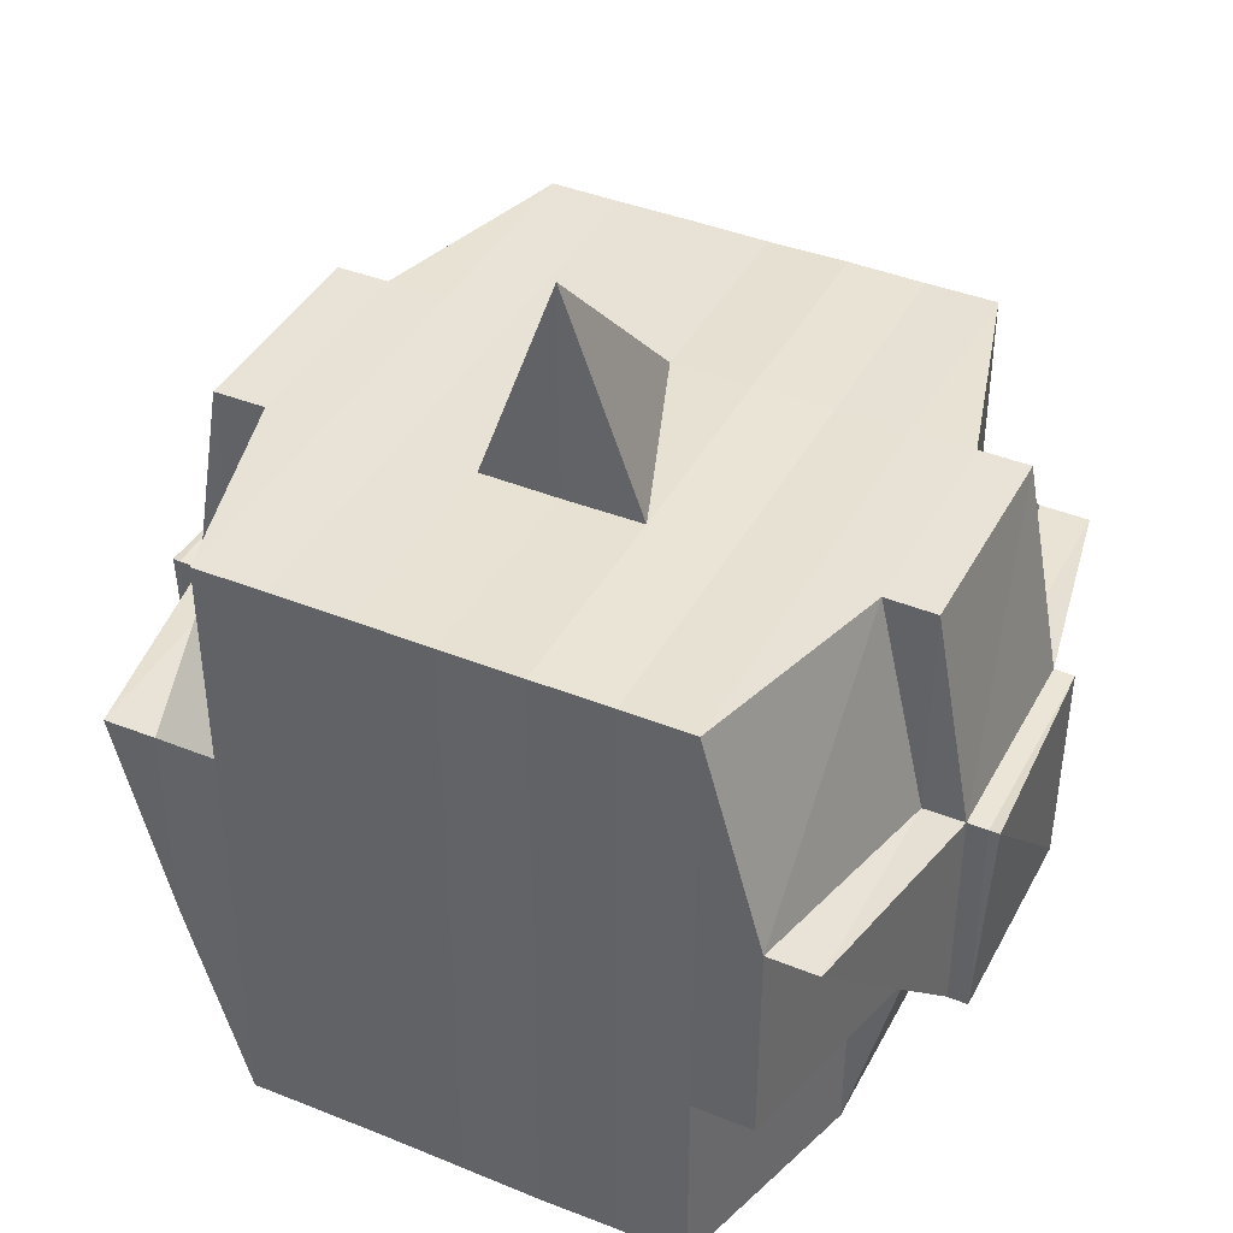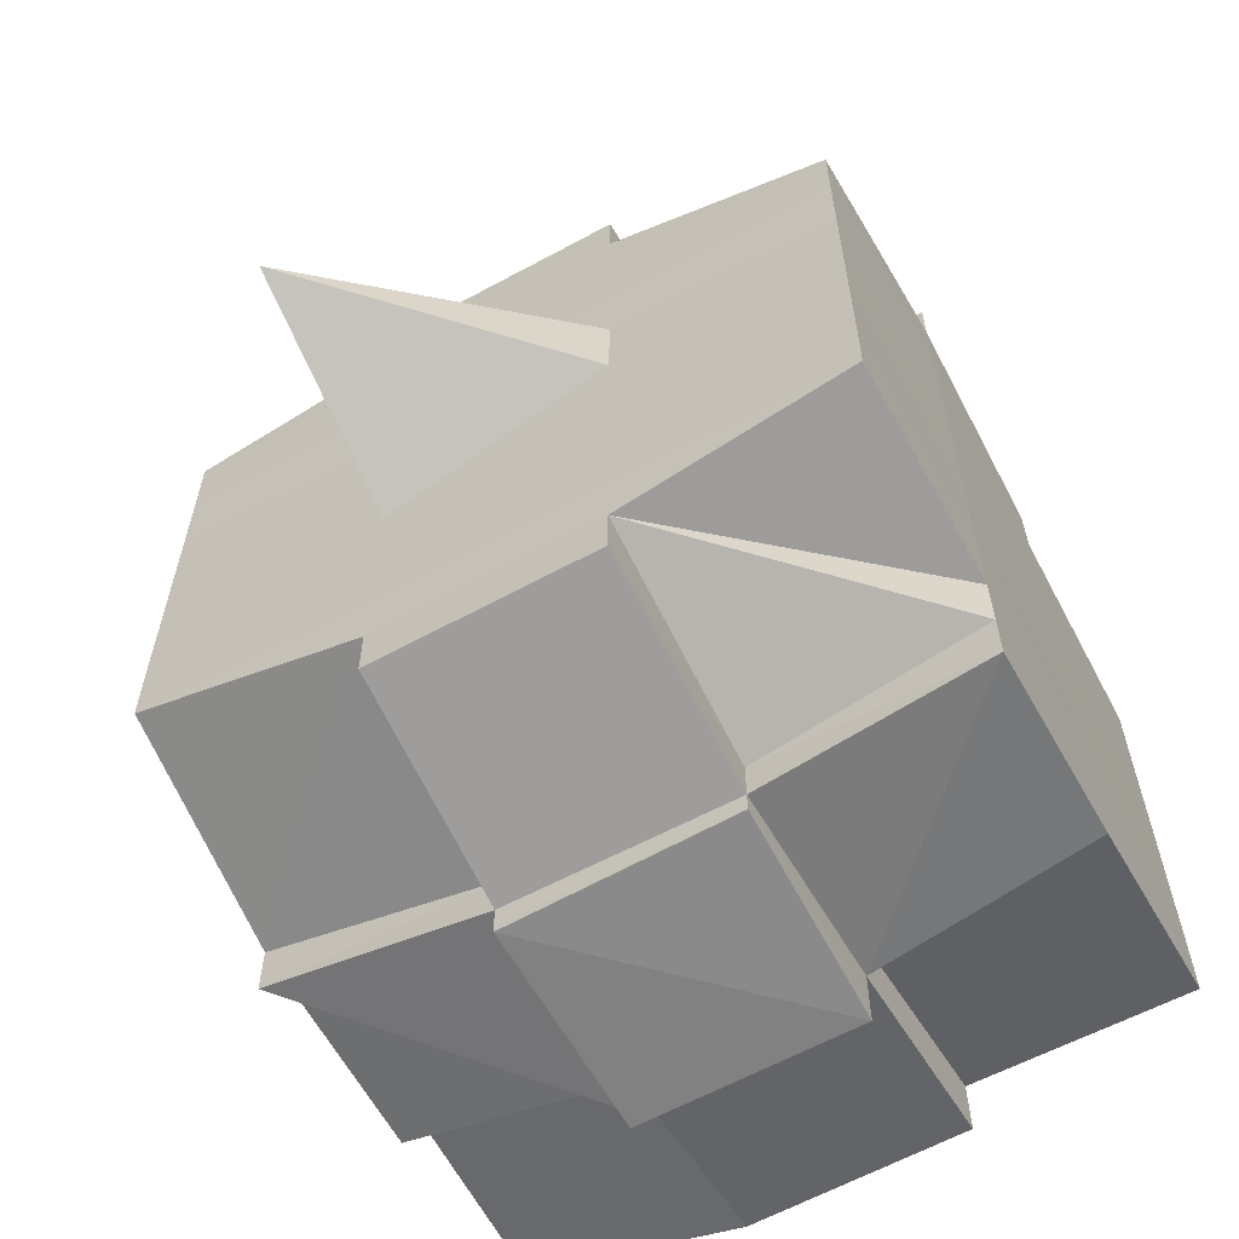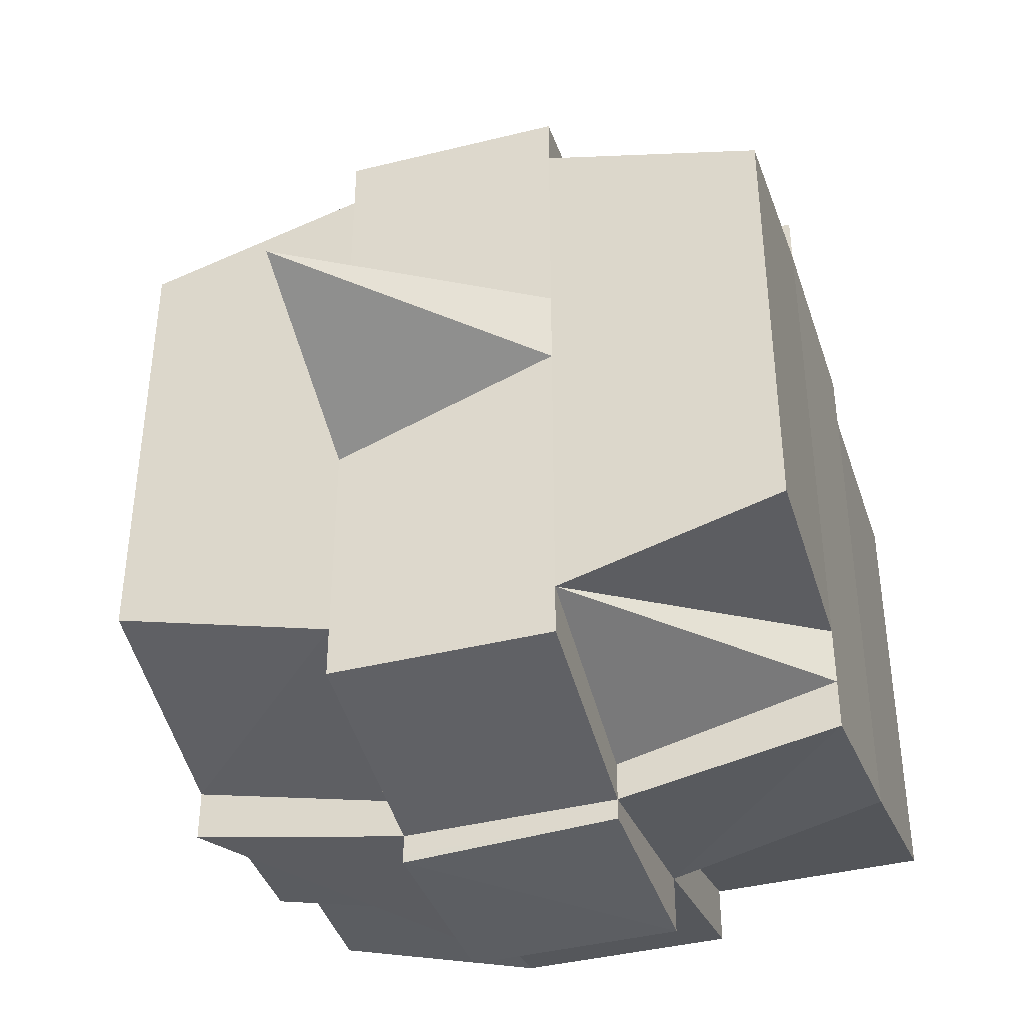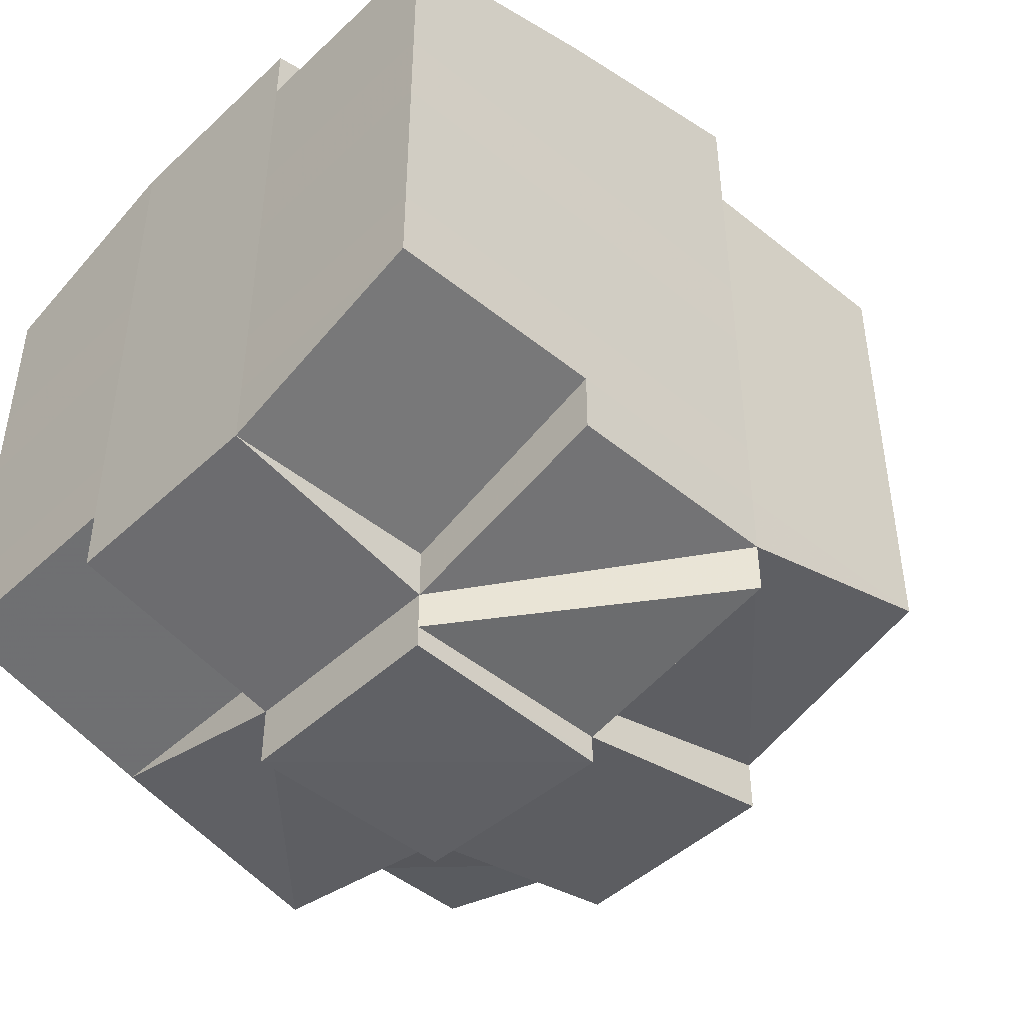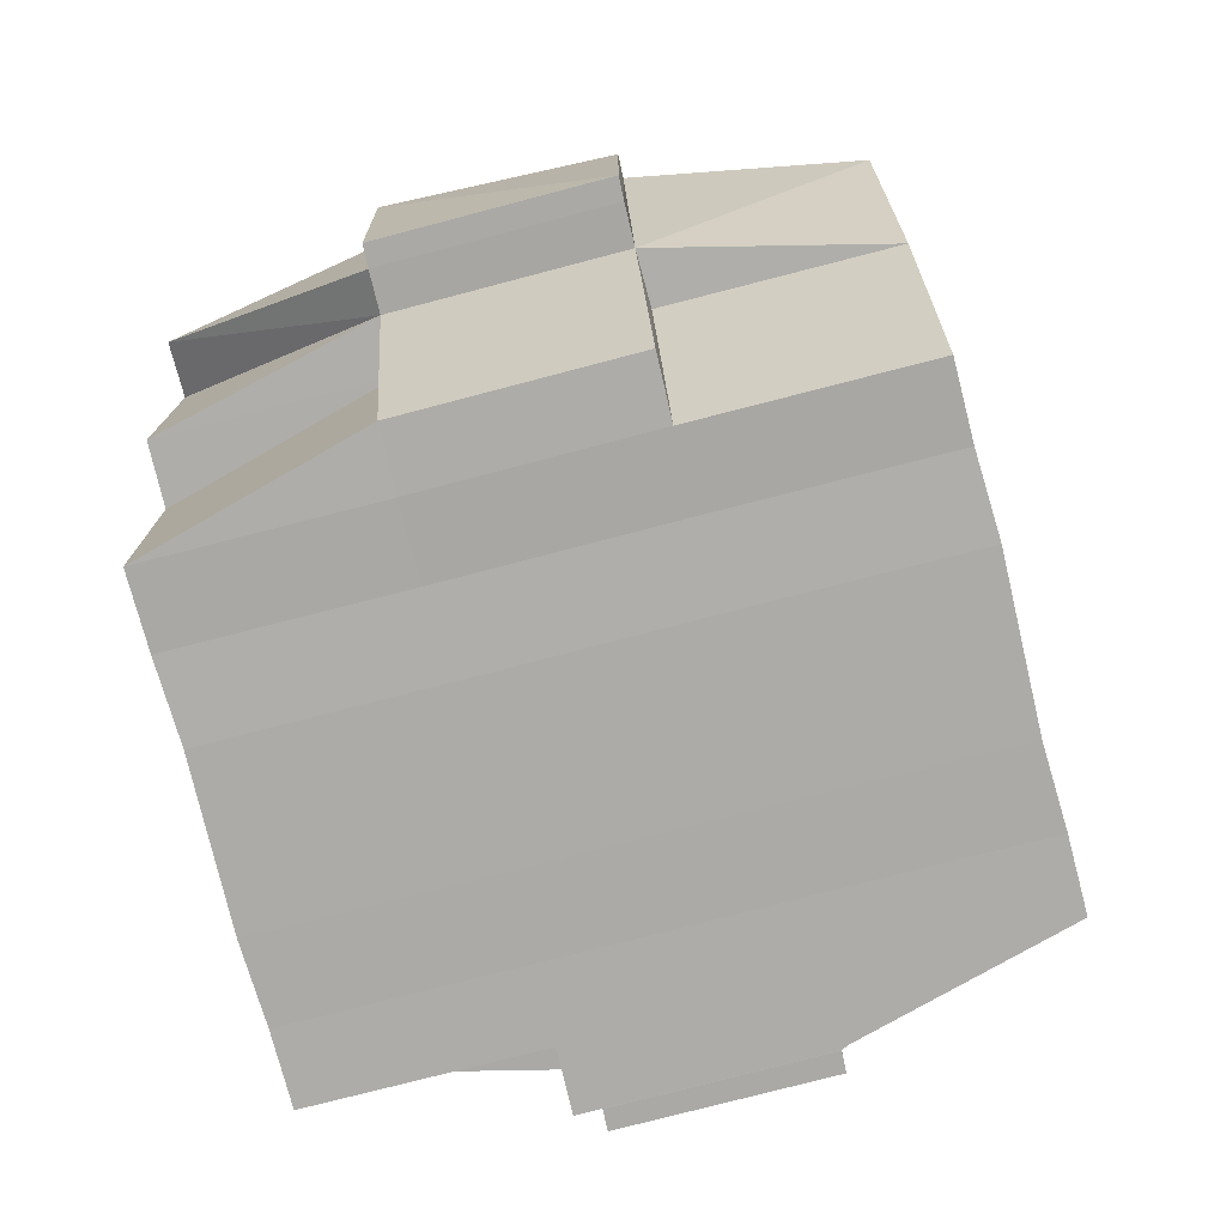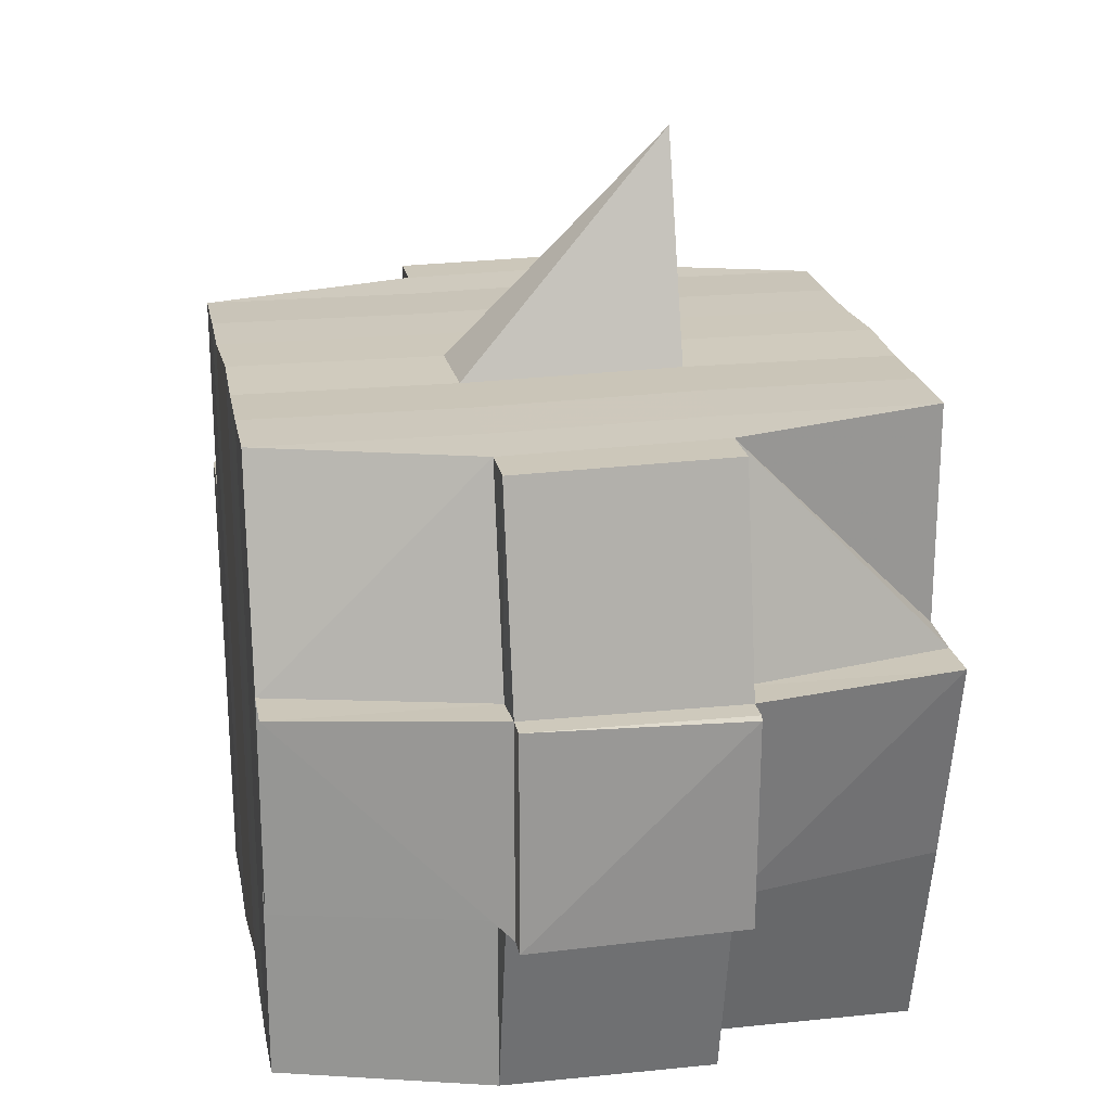
<metadata>
{"format":"obj","ext":"obj","renderer":"f3d","projection":"perspective","resolution":1024,"background":"white","views":[{"elev":40.5,"azim":116.3,"up":"+Y"},{"elev":-62.4,"azim":-151.9,"up":"+Z"},{"elev":-40.3,"azim":-162.8,"up":"+Z"},{"elev":-45.9,"azim":46.8,"up":"+Z"},{"elev":-76.3,"azim":-165.5,"up":"+Y"},{"elev":21.9,"azim":-10.5,"up":"+Y"}]}
</metadata>
<code>
o 1440
v 2245 1851 10.65
v 2245 1851 10.65
v 2245 1851 10.65
v 2245 1851 10.65
v 2245 1851 10.65
v 2245 1851 10.65
v 2245 1851 10.65
v 2245 1851 10.65
v 2245 1851 10.65
v 2245 1851 10.65
v 2245 1851 10.65
v 2245 1851 10.65
v 2245 1851 10.65
v 2245 1851 10.65
v 2245 1851 10.65
v 2245 1851 10.65
v 2245 1851 10.65
v 2245 1851 10.65
v 2245 1851 10.65
v 2245 1851 10.66
v 2245 1851 10.66
v 2245 1851 10.65
v 2245 1851 10.65
v 2245 1851 10.65
v 2245 1851 10.65
v 2245 1851 10.65
v 2245 1851 10.65
v 2245 1851 10.65
v 2245 1851 10.65
v 2245 1851 10.66
v 2245 1851 10.65
v 2245 1851 10.65
v 2245 1851 10.65
v 2245 1851 10.66
v 2245 1851 10.65
v 2245 1851 10.65
v 2245 1851 10.66
v 2245 1851 10.66
v 2245 1851 10.65
v 2245 1851 10.65
v 2245 1851 10.65
v 2245 1851 10.65
v 2245 1851 10.65
v 2245 1851 10.66
v 2245 1851 10.66
v 2245 1851 10.66
v 2245 1851 10.66
v 2245 1851 10.66
v 2245 1851 10.66
v 2245 1851 10.66
v 2245 1851 10.65
v 2245 1851 10.66
v 2245 1851 10.66
v 2245 1851 10.66
v 2245 1851 10.65
v 2245 1851 10.65
v 2245 1851 10.65
v 2245 1851 10.65
v 2245 1851 10.65
v 2245 1851 10.66
v 2245 1851 10.65
v 2245 1851 10.65
v 2245 1851 10.65
v 2245 1851 10.65
v 2245 1851 10.65
v 2245 1851 10.65
v 2245 1851 10.65
v 2245 1851 10.65
v 2245 1851 10.65
v 2245 1851 10.66
v 2245 1851 10.66
v 2245 1851 10.66
v 2245 1851 10.66
v 2245 1851 10.66
v 2245 1851 10.66
v 2245 1851 10.66
v 2245 1851 10.66
v 2245 1851 10.66
v 2245 1851 10.67
v 2245 1851 10.66
v 2245 1851 10.66
v 2245 1851 10.66
v 2245 1851 10.66
v 2245 1851 10.67
v 2245 1851 10.67
v 2245 1851 10.67
v 2245 1851 10.66
v 2245 1851 10.66
v 2245 1851 10.66
v 2245 1851 10.66
v 2245 1851 10.67
v 2245 1851 10.67
v 2245 1851 10.66
v 2245 1851 10.67
v 2245 1851 10.67
v 2245 1851 10.67
v 2245 1851 10.67
v 2245 1851 10.67
v 2245 1851 10.67
v 2245 1851 10.67
v 2245 1851 10.68
v 2245 1851 10.67
v 2245 1851 10.68
v 2245 1851 10.68
v 2245 1851 10.67
v 2245 1851 10.67
v 2245 1851 10.68
v 2245 1851 10.67
v 2245 1851 10.68
v 2245 1851 10.68
v 2245 1851 10.67
v 2245 1851 10.68
v 2245 1851 10.68
v 2245 1851 10.68
v 2245 1851 10.68
v 2245 1851 10.68
v 2245 1851 10.68
v 2245 1851 10.68
v 2245 1851 10.68
v 2245 1851 10.69
v 2245 1851 10.69
v 2245 1851 10.68
v 2245 1851 10.68
v 2245 1851 10.68
v 2245 1851 10.68
v 2245 1851 10.69
v 2245 1851 10.69
v 2245 1851 10.69
v 2245 1851 10.69
v 2245 1851 10.69
v 2245 1851 10.68
v 2245 1851 10.68
v 2245 1851 10.69
v 2245 1851 10.69
v 2245 1851 10.69
v 2245 1851 10.69
v 2245 1851 10.69
v 2245 1851 10.69
v 2245 1851 10.69
v 2245 1851 10.69
v 2245 1851 10.69
v 2245 1851 10.69
v 2245 1851 10.69
v 2245 1851 10.69
v 2245 1851 10.69
v 2245 1851 10.69
v 2245 1851 10.68
v 2245 1851 10.68
v 2245 1851 10.69
v 2245 1851 10.69
v 2245 1851 10.69
v 2245 1851 10.68
v 2245 1851 10.69
v 2245 1851 10.69
v 2245 1851 10.69
v 2245 1851 10.69
v 2245 1851 10.69
v 2245 1851 10.69
v 2245 1851 10.68
v 2245 1851 10.68
v 2245 1851 10.68
v 2245 1851 10.68
v 2245 1851 10.67
v 2245 1851 10.68
v 2245 1851 10.67
v 2245 1851 10.67
v 2245 1851 10.67
v 2245 1851 10.67
v 2245 1851 10.67
v 2245 1851 10.67
v 2245 1851 10.66
v 2245 1851 10.68
v 2245 1851 10.68
v 2245 1851 10.67
v 2245 1851 10.68
v 2245 1851 10.68
v 2245 1851 10.68
v 2245 1851 10.68
v 2245 1851 10.68
v 2245 1851 10.67
v 2245 1851 10.68
v 2245 1851 10.69
v 2245 1851 10.69
v 2245 1851 10.68
v 2245 1851 10.68
v 2245 1851 10.68
v 2245 1851 10.69
v 2245 1851 10.68
v 2245 1851 10.69
v 2245 1851 10.69
v 2245 1851 10.69
v 2245 1851 10.69
v 2245 1851 10.68
v 2245 1851 10.68
v 2245 1851 10.68
v 2245 1851 10.68
v 2245 1851 10.69
v 2245 1851 10.68
v 2245 1851 10.68
v 2245 1851 10.68
v 2245 1851 10.68
v 2245 1851 10.68
v 2245 1851 10.68
v 2245 1851 10.68
v 2245 1851 10.68
v 2245 1851 10.68
v 2245 1851 10.68
v 2245 1851 10.68
v 2245 1851 10.68
v 2245 1851 10.67
v 2245 1851 10.68
v 2245 1851 10.68
v 2245 1851 10.67
v 2245 1851 10.67
v 2245 1851 10.67
v 2245 1851 10.67
v 2245 1851 10.67
v 2245 1851 10.67
v 2245 1851 10.67
v 2245 1851 10.67
v 2245 1851 10.67
v 2245 1851 10.67
v 2245 1851 10.67
v 2245 1851 10.66
v 2245 1851 10.67
v 2245 1851 10.67
v 2245 1851 10.67
v 2245 1851 10.66
v 2245 1851 10.66
v 2245 1851 10.66
v 2245 1851 10.66
v 2245 1851 10.66
v 2245 1851 10.66
v 2245 1851 10.66
v 2245 1851 10.66
v 2245 1851 10.66
v 2245 1851 10.66
v 2245 1851 10.66
v 2245 1851 10.66
v 2245 1851 10.67
v 2245 1851 10.66
v 2245 1851 10.66
v 2245 1851 10.66
v 2245 1851 10.66
v 2245 1851 10.65
v 2245 1851 10.65
v 2245 1851 10.66
v 2245 1851 10.66
v 2245 1851 10.65
v 2245 1851 10.65
v 2245 1851 10.65
v 2245 1851 10.65
v 2245 1851 10.65
v 2245 1851 10.66
v 2245 1851 10.66
v 2245 1851 10.66
v 2245 1851 10.66
v 2245 1851 10.66
v 2245 1851 10.66
v 2245 1851 10.66
v 2245 1851 10.65
v 2245 1851 10.66
v 2245 1851 10.66
v 2245 1851 10.66
v 2245 1851 10.66
v 2245 1851 10.66
v 2245 1851 10.66
v 2245 1851 10.66
v 2245 1851 10.66
v 2245 1851 10.66
v 2245 1851 10.66
v 2245 1851 10.66
v 2245 1851 10.66
v 2245 1851 10.66
v 2245 1851 10.66
v 2245 1851 10.66
v 2245 1851 10.66
v 2245 1851 10.66
v 2245 1851 10.67
v 2245 1851 10.67
v 2245 1851 10.67
v 2245 1851 10.67
v 2245 1851 10.67
v 2245 1851 10.67
v 2245 1851 10.67
v 2245 1851 10.67
v 2245 1851 10.67
v 2245 1851 10.67
v 2245 1851 10.67
v 2245 1851 10.67
v 2245 1851 10.67
v 2245 1851 10.67
v 2245 1851 10.67
v 2245 1851 10.68
v 2245 1851 10.67
v 2245 1851 10.67
v 2245 1851 10.68
v 2245 1851 10.68
v 2245 1851 10.68
v 2245 1851 10.68
v 2245 1851 10.68
v 2245 1851 10.68
v 2245 1851 10.68
v 2245 1851 10.68
v 2245 1851 10.68
v 2245 1851 10.68
v 2245 1851 10.68
v 2245 1851 10.69
v 2245 1851 10.69
v 2245 1851 10.68
v 2245 1851 10.69
v 2245 1851 10.68
v 2245 1851 10.69
v 2245 1851 10.69
v 2245 1851 10.69
v 2245 1851 10.69
v 2245 1851 10.66
v 2245 1851 10.66
v 2245 1851 10.65
v 2245 1851 10.66
v 2245 1851 10.66
v 2245 1851 10.65
v 2245 1851 10.66
v 2245 1851 10.65
v 2245 1851 10.67
v 2245 1851 10.67
v 2245 1851 10.67
v 2245 1851 10.67
v 2245 1851 10.67
v 2245 1851 10.67
v 2245 1851 10.67
v 2245 1851 10.67
v 2245 1851 10.67
v 2245 1851 10.67
v 2245 1851 10.67
v 2245 1851 10.67
v 2245 1851 10.68
v 2245 1851 10.68
v 2245 1851 10.68
v 2245 1851 10.68
v 2245 1851 10.68
v 2245 1851 10.68
v 2245 1851 10.68
v 2245 1851 10.68
v 2245 1851 10.68
v 2245 1851 10.68
v 2245 1851 10.69
v 2245 1851 10.69
v 2245 1851 10.69
v 2245 1851 10.68
v 2245 1851 10.69
v 2245 1851 10.69
v 2245 1851 10.69
v 2245 1851 10.69
v 2245 1851 10.69
v 2245 1851 10.69
v 2245 1851 10.69
v 2245 1851 10.69
v 2245 1851 10.69
v 2245 1851 10.69
v 2245 1851 10.69
f 1 2 3
f 2 4 5
f 1 6 7
f 8 9 10
f 11 12 10
f 13 14 8
f 14 15 16
f 16 17 9
f 18 19 17
f 20 21 19
f 22 23 12
f 24 25 23
f 26 24 27
f 28 29 22
f 29 30 31
f 32 28 33
f 34 20 35
f 36 37 35
f 35 38 39
f 40 39 41
f 42 43 41
f 34 44 20
f 44 45 38
f 46 44 34
f 47 46 34
f 48 46 49
f 50 47 51
f 52 53 50
f 47 54 55
f 56 47 57
f 56 55 58
f 59 60 56
f 61 58 62
f 63 64 61
f 65 64 66
f 63 67 68
f 64 69 67
f 70 71 69
f 72 73 71
f 70 72 74
f 75 72 76
f 77 78 72
f 78 79 80
f 81 80 72
f 72 80 82
f 80 83 82
f 82 83 53
f 80 84 83
f 79 85 84
f 86 84 80
f 83 87 88
f 89 88 90
f 84 91 83
f 91 92 87
f 83 91 93
f 84 94 91
f 95 94 84
f 85 96 94
f 94 97 91
f 97 98 92
f 91 97 99
f 94 100 97
f 96 101 100
f 102 100 94
f 101 103 104
f 100 105 97
f 97 105 106
f 100 104 105
f 107 104 100
f 105 108 98
f 104 109 105
f 109 110 108
f 105 109 111
f 104 112 109
f 113 112 104
f 112 114 109
f 113 115 116
f 114 117 110
f 109 114 118
f 114 119 117
f 120 121 119
f 122 123 114
f 124 125 114
f 125 126 123
f 127 128 120
f 128 129 130
f 131 127 132
f 133 120 132
f 129 134 135
f 136 135 137
f 132 138 115
f 139 137 138
f 140 134 141
f 142 140 139
f 143 141 144
f 145 142 146
f 147 145 148
f 149 144 150
f 151 150 152
f 153 154 149
f 154 155 156
f 157 156 158
f 159 152 160
f 159 160 161
f 162 161 163
f 162 159 164
f 165 163 166
f 167 166 168
f 165 162 169
f 170 168 171
f 172 162 165
f 173 159 162
f 172 173 162
f 174 172 165
f 173 175 159
f 175 148 159
f 176 173 172
f 176 175 173
f 177 178 172
f 179 175 176
f 180 177 174
f 181 172 174
f 179 182 175
f 183 182 184
f 185 179 176
f 186 179 185
f 182 187 188
f 189 190 187
f 191 190 192
f 185 193 194
f 195 196 185
f 196 197 198
f 199 197 200
f 201 197 202
f 203 202 204
f 205 200 206
f 207 185 181
f 208 185 207
f 205 208 209
f 209 208 207
f 207 194 210
f 211 212 209
f 209 207 213
f 213 210 214
f 213 207 215
f 216 209 213
f 118 209 216
f 217 211 216
f 216 213 218
f 218 214 219
f 218 213 220
f 221 216 218
f 111 216 221
f 222 217 221
f 221 218 223
f 223 219 224
f 223 218 225
f 226 221 223
f 106 221 226
f 227 222 226
f 226 223 228
f 228 224 45
f 228 223 229
f 230 226 228
f 99 226 230
f 231 227 230
f 230 228 44
f 44 228 232
f 46 230 44
f 233 231 46
f 93 230 46
f 229 234 235
f 236 235 237
f 238 239 235
f 239 240 234
f 235 234 241
f 235 241 242
f 20 235 242
f 241 243 242
f 242 243 244
f 242 244 245
f 246 247 245
f 245 248 249
f 250 249 251
f 252 253 251
f 243 254 244
f 244 254 255
f 241 256 243
f 234 256 241
f 256 171 257
f 254 258 259
f 260 259 261
f 262 263 261
f 264 265 263
f 266 267 261
f 268 269 267
f 270 271 266
f 272 273 254
f 274 275 269
f 276 274 271
f 254 277 276
f 277 274 276
f 278 277 254
f 273 279 277
f 277 280 274
f 279 281 280
f 282 280 277
f 283 284 282
f 284 285 286
f 286 287 280
f 281 288 287
f 280 289 274
f 280 287 289
f 274 289 81
f 289 290 275
f 287 291 289
f 289 291 86
f 291 292 290
f 287 293 291
f 169 293 287
f 288 294 293
f 293 295 291
f 291 295 95
f 295 296 292
f 293 297 295
f 164 297 293
f 294 298 297
f 297 299 295
f 295 299 102
f 299 300 296
f 297 301 299
f 298 302 301
f 303 301 297
f 301 304 299
f 299 304 107
f 304 305 300
f 304 306 305
f 301 307 304
f 307 132 304
f 148 307 301
f 148 308 307
f 309 308 310
f 308 311 312
f 313 314 311
f 315 314 316
f 317 318 319
f 320 321 318
f 322 323 324
f 225 325 234
f 234 325 256
f 325 170 256
f 256 170 278
f 325 326 170
f 220 326 325
f 240 327 325
f 327 180 326
f 326 328 329
f 174 330 328
f 326 174 331
f 215 174 326
f 332 333 334
f 335 336 333
f 337 338 339
f 340 341 342
f 343 344 345
f 346 347 344
f 348 349 350
f 351 352 349
f 353 354 352
f 126 355 351
f 355 353 356
f 130 356 351
f 357 358 359
f 359 360 361

</code>
